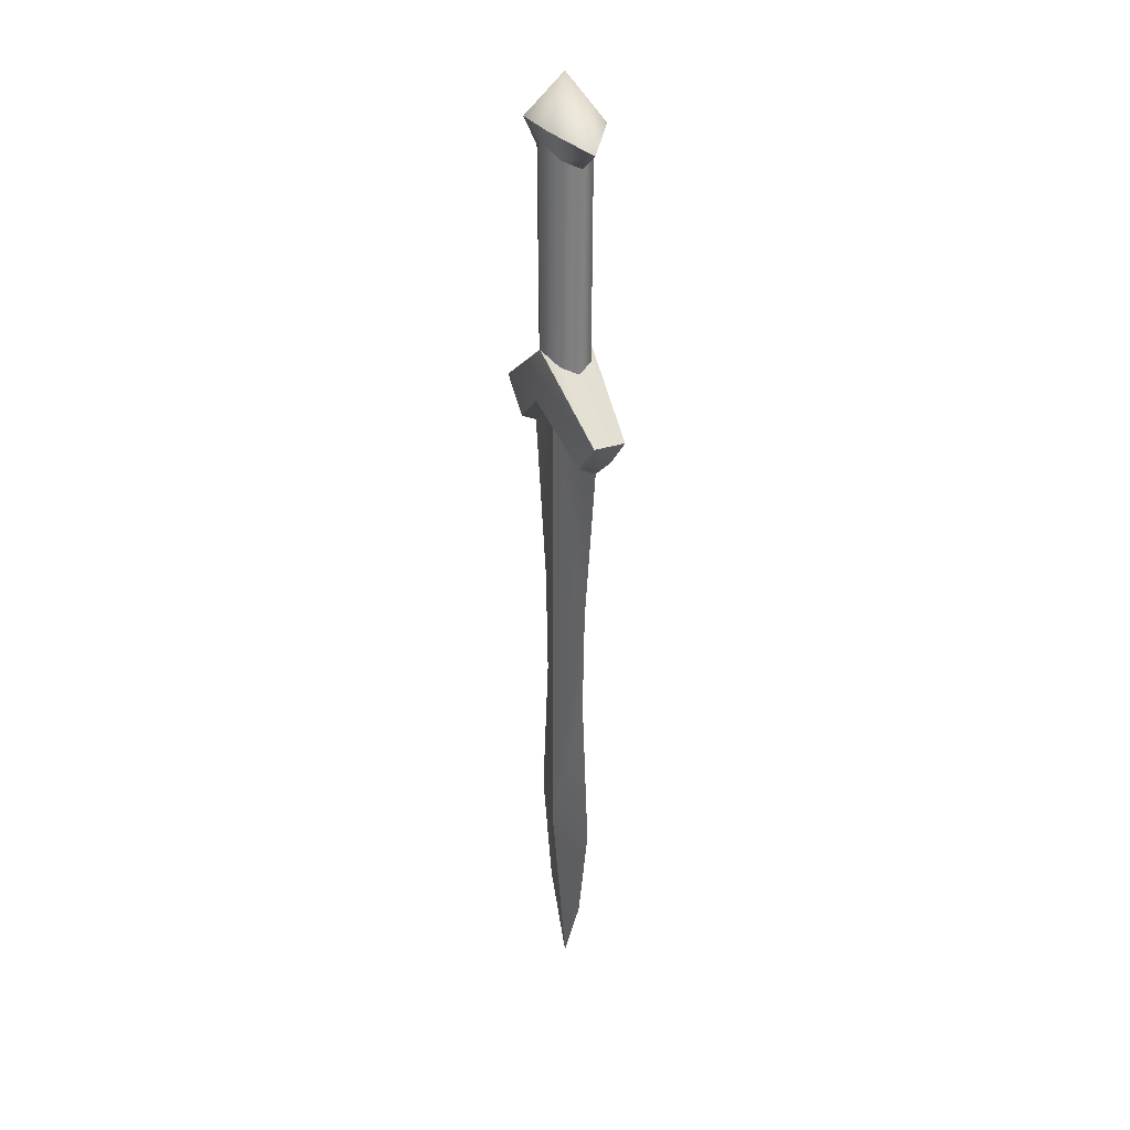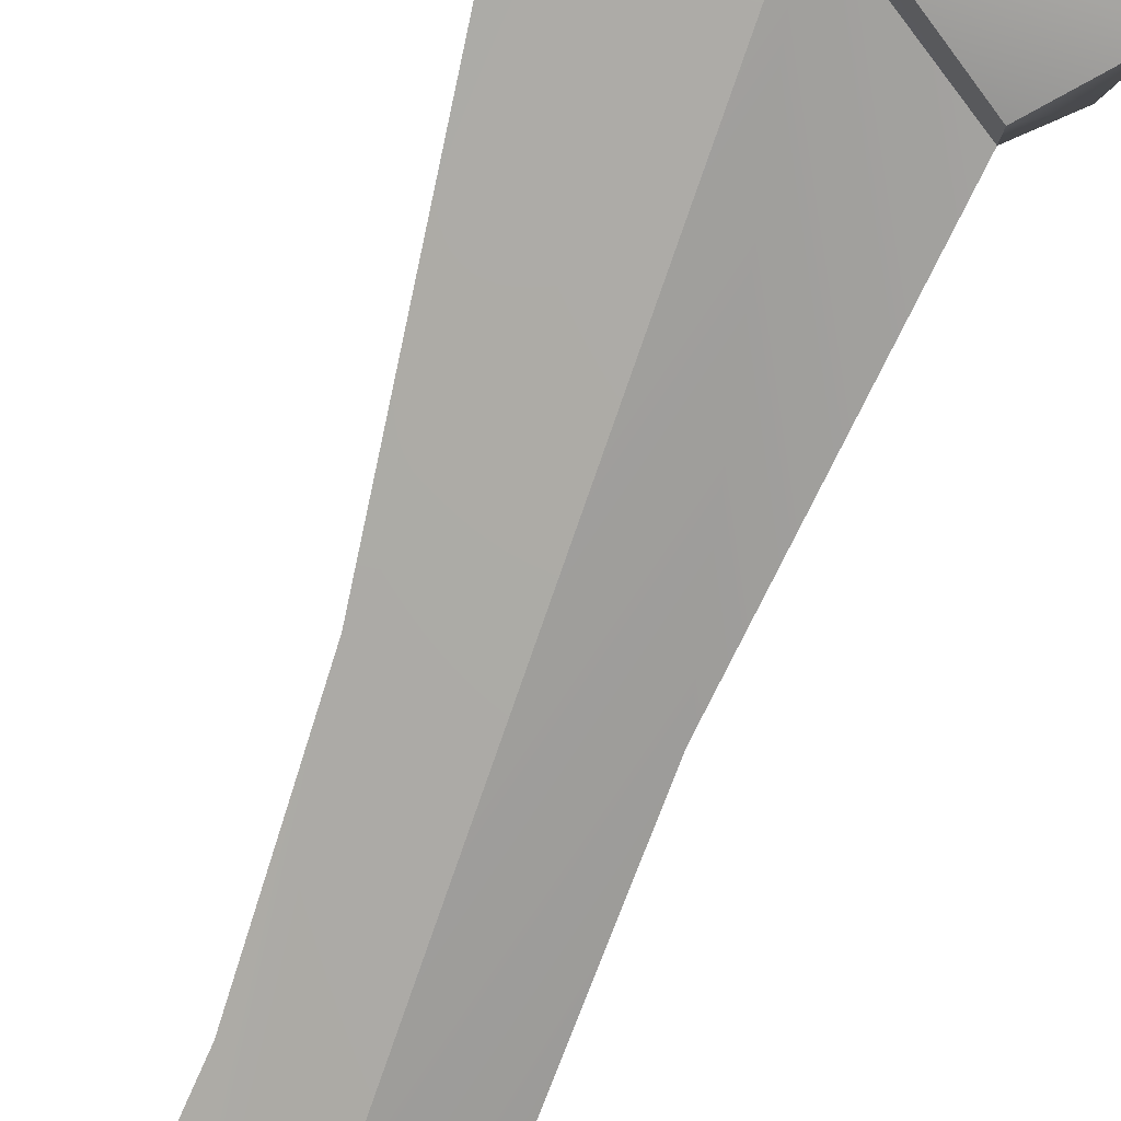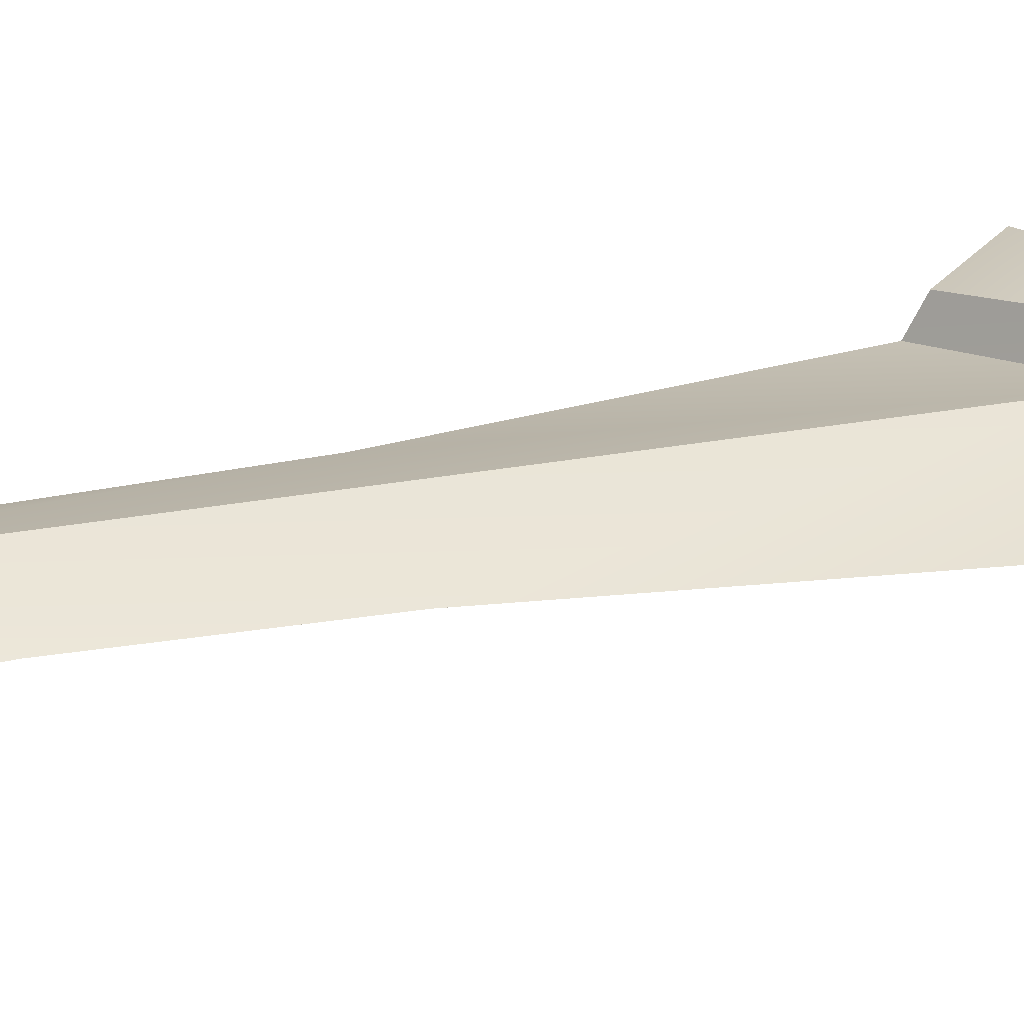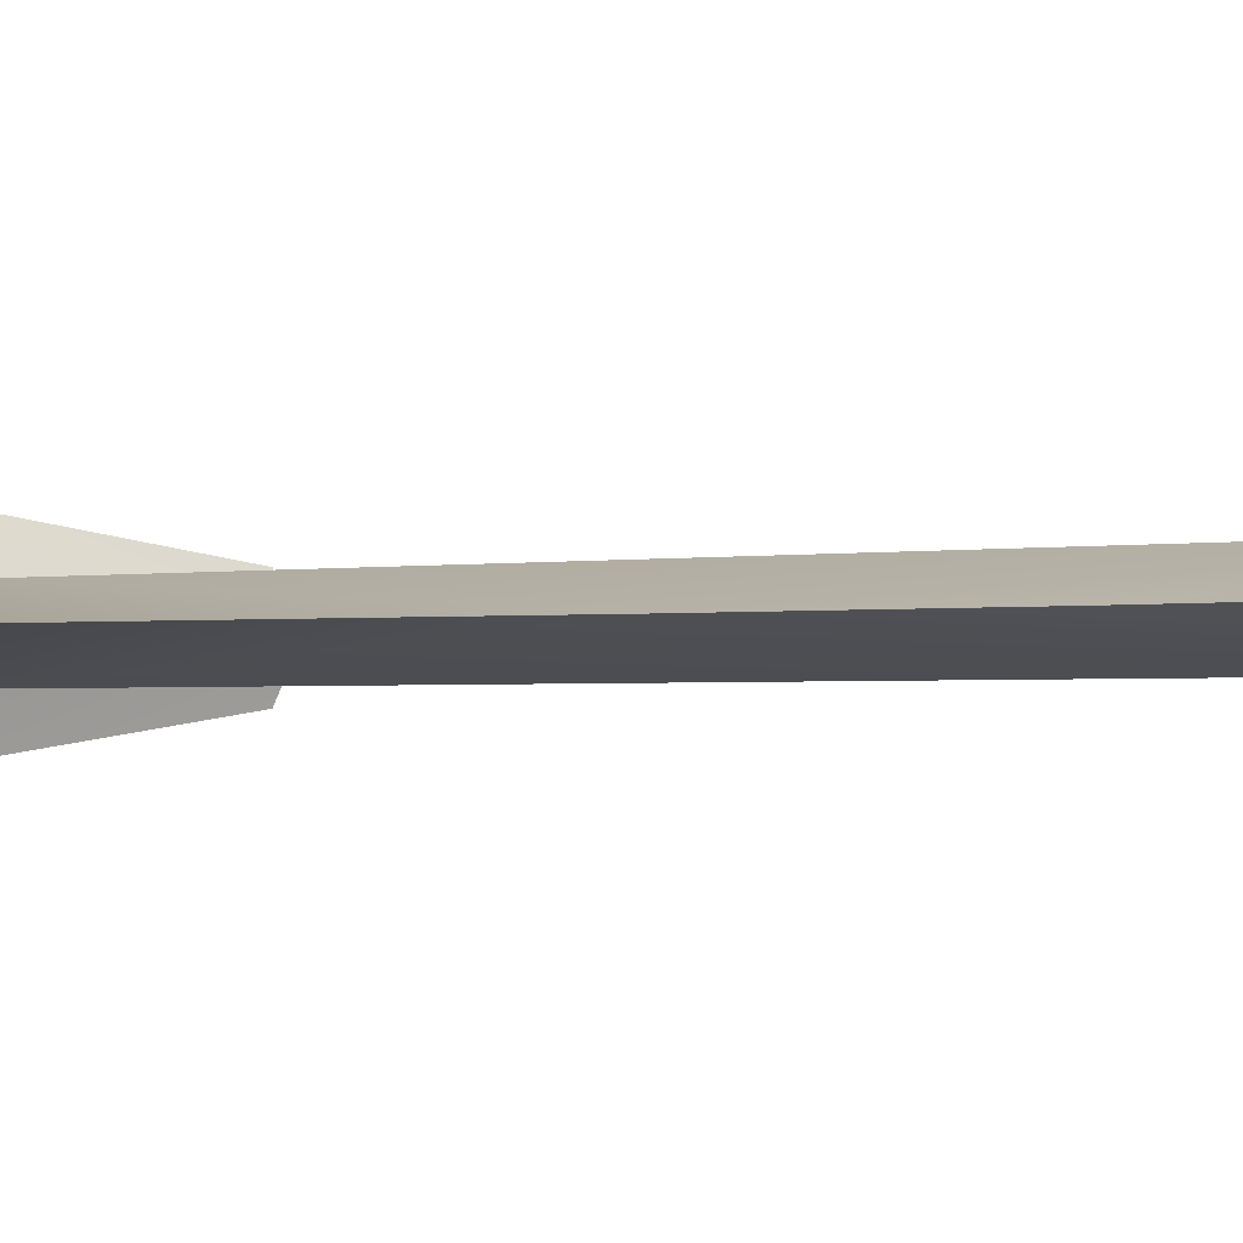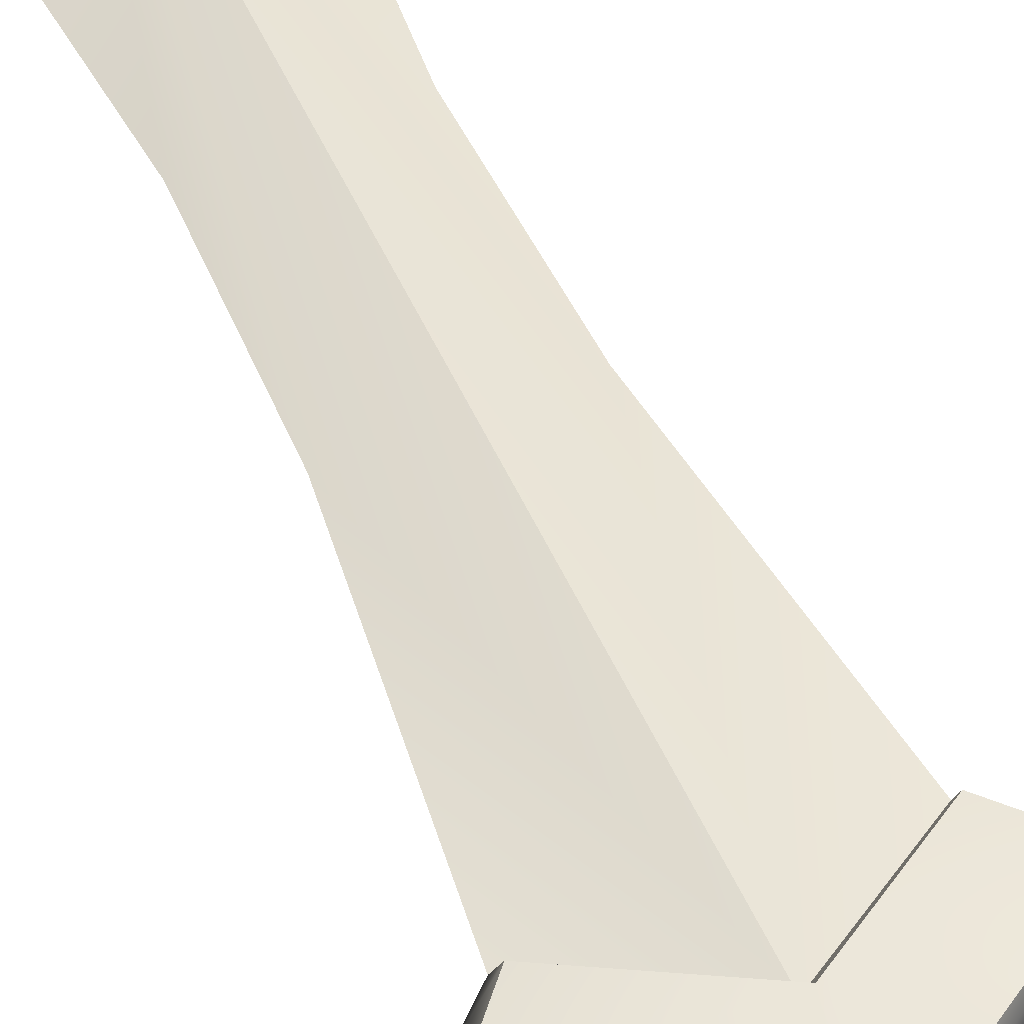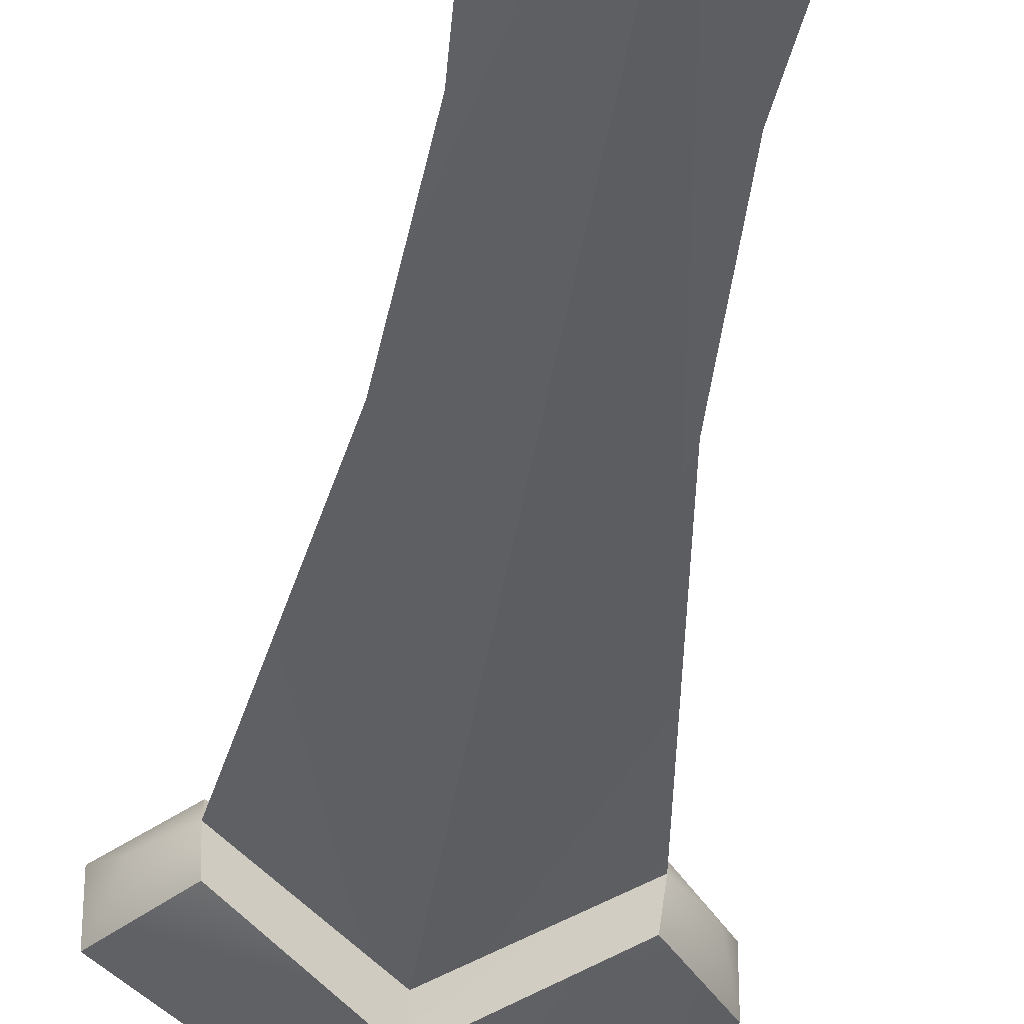
<metadata>
{"format":"obj","ext":"obj","renderer":"f3d","projection":"perspective","resolution":1024,"background":"white","views":[{"elev":29.7,"azim":-115.7,"up":"+Z"},{"elev":-76.7,"azim":-19.1,"up":"+Y"},{"elev":28.8,"azim":-105.8,"up":"+Y"},{"elev":-1.7,"azim":122.8,"up":"+Y"},{"elev":53.5,"azim":-24.2,"up":"+Y"},{"elev":-46.2,"azim":170.6,"up":"+Y"}]}
</metadata>
<code>
o dagger_01
v 1.389 1.14e-16 -7.321
v 1.692 1.046e-16 3.799
v -1.391 -1.516e-16 -7.321
v -0.001038 0.3859 -7.321
v -0.001038 0.3278 4.976
v -1.694 -1.21e-16 3.799
v -0.001038 -1.906e-17 -12.29
v 0.001094 0.7759 5.177
v -0.003269 0.6632 6.492
v 1.658 0.4035 3.995
v 2.417 0.4292 4.848
v -2.417 0.4054 4.848
v -1.662 0.4273 3.994
v 0.8775 5.289e-17 -10.16
v -0.8796 -8.967e-17 -10.16
v -1.055 -9.418e-17 -3.269
v -1.148 -9.107e-17 -0.4716
v 1.146 6.851e-17 -0.4716
v 1.053 6.541e-17 -3.269
v 0.8042 4.704e-17 6.033
v -0.806 -6.442e-17 6.033
v 0.58 0.4118 6.213
v -0.5842 0.4118 6.213
v 0.8938 5.042e-17 11.1
v 0.6309 0.4131 11.29
v -0.005317 0.6608 11.63
v -0.6333 0.413 11.28
v -0.8974 -6.216e-17 11.11
v 1.536 9.08e-17 11.58
v 0.6446 0.7413 12.01
v -0.6465 0.7413 12
v -1.54 -1.026e-16 11.59
v 0.00254 -4.306e-18 13.12
v -0.001038 -0.3859 -7.321
v -0.001038 -0.3278 4.976
v 0.001094 -0.7759 5.177
v -0.003269 -0.6632 6.492
v 1.658 -0.4035 3.995
v 2.417 -0.4292 4.848
v -2.417 -0.4054 4.848
v -1.662 -0.4273 3.994
v 0.58 -0.4118 6.213
v -0.5842 -0.4118 6.213
v 0.6309 -0.4131 11.29
v -0.005317 -0.6608 11.63
v -0.6333 -0.413 11.28
v 0.6446 -0.7413 12.01
v -0.6465 -0.7413 12
v -2.171 -1.628e-16 4.242
v 2.169 1.635e-16 4.241
g dagger_01_default
f 2 36 35
f 3 16 4
f 4 15 3
f 4 17 5
f 5 17 6
f 7 15 4
f 8 11 10
f 8 12 9
f 9 11 8
f 9 25 22
f 12 8 13
f 17 4 16
f 20 44 42
f 21 27 23
f 21 46 28
f 22 25 20
f 23 27 9
f 24 20 25
f 24 44 20
f 25 9 26
f 26 9 27
f 27 21 28
f 30 33 29
f 32 33 31
f 32 48 33
f 33 30 31
f 33 47 29
f 37 46 43
f 38 36 2
f 42 44 37
f 43 46 21
f 45 37 44
f 46 37 45
f 48 47 33
f 1 14 4
f 2 18 5
f 2 50 38
f 4 19 1
f 5 18 4
f 6 8 5
f 6 36 41
f 7 4 14
f 10 50 2
f 11 50 10
f 12 23 9
f 13 8 6
f 19 4 18
f 21 40 43
f 23 12 21
f 25 29 24
f 26 30 25
f 27 31 26
f 27 32 31
f 28 32 27
f 28 46 32
f 29 44 24
f 30 29 25
f 31 30 26
f 35 36 6
f 37 43 40
f 38 50 39
f 39 50 11
f 40 21 12
f 44 29 47
f 44 47 45
f 45 47 48
f 45 48 46
f 48 32 46
f 1 34 14
f 2 8 10
f 2 35 18
f 5 8 2
f 6 49 13
f 9 22 11
f 11 20 39
f 12 49 40
f 13 49 12
f 14 34 7
f 18 34 19
f 19 34 1
f 20 11 22
f 34 18 35
f 39 42 37
f 40 49 41
f 41 49 6
f 42 39 20
f 3 34 16
f 7 34 15
f 15 34 3
f 16 34 17
f 17 35 6
f 35 17 34
f 36 39 37
f 37 40 36
f 38 39 36
f 41 36 40

</code>
